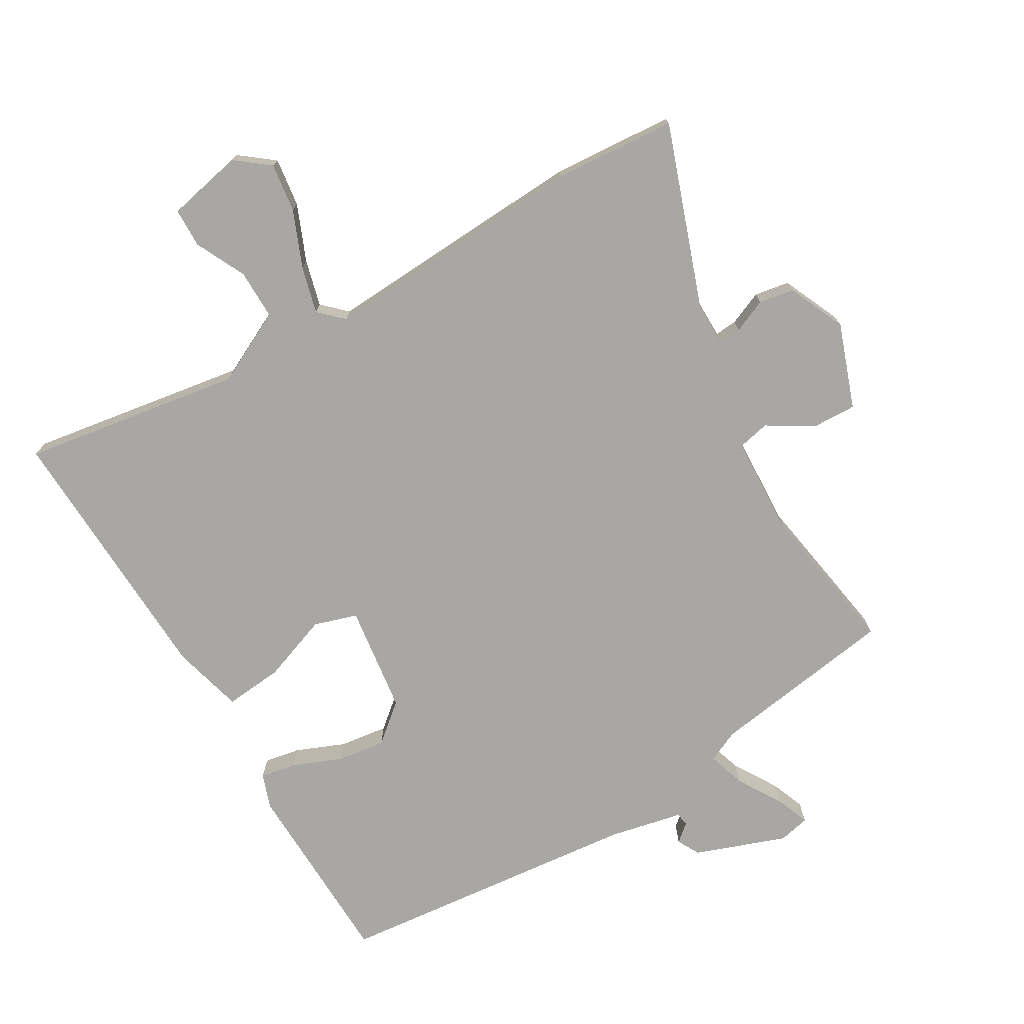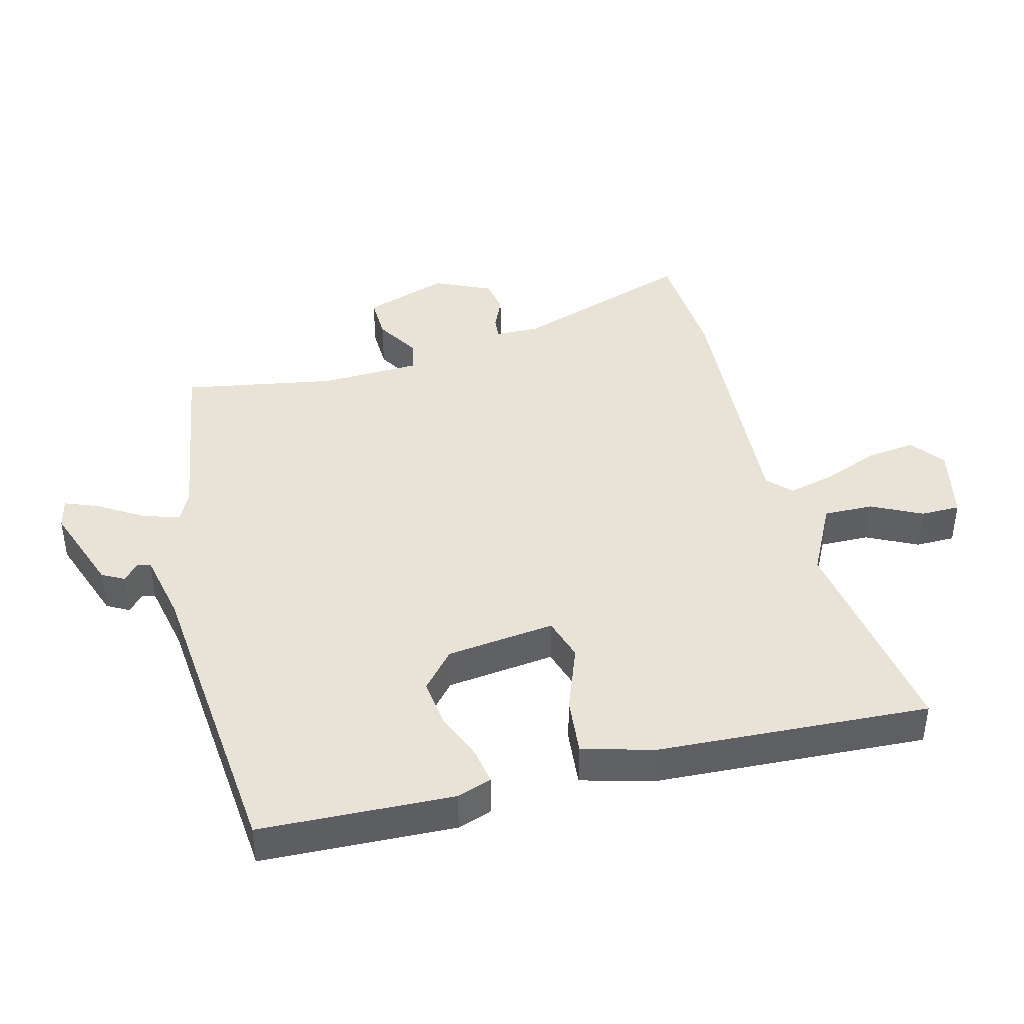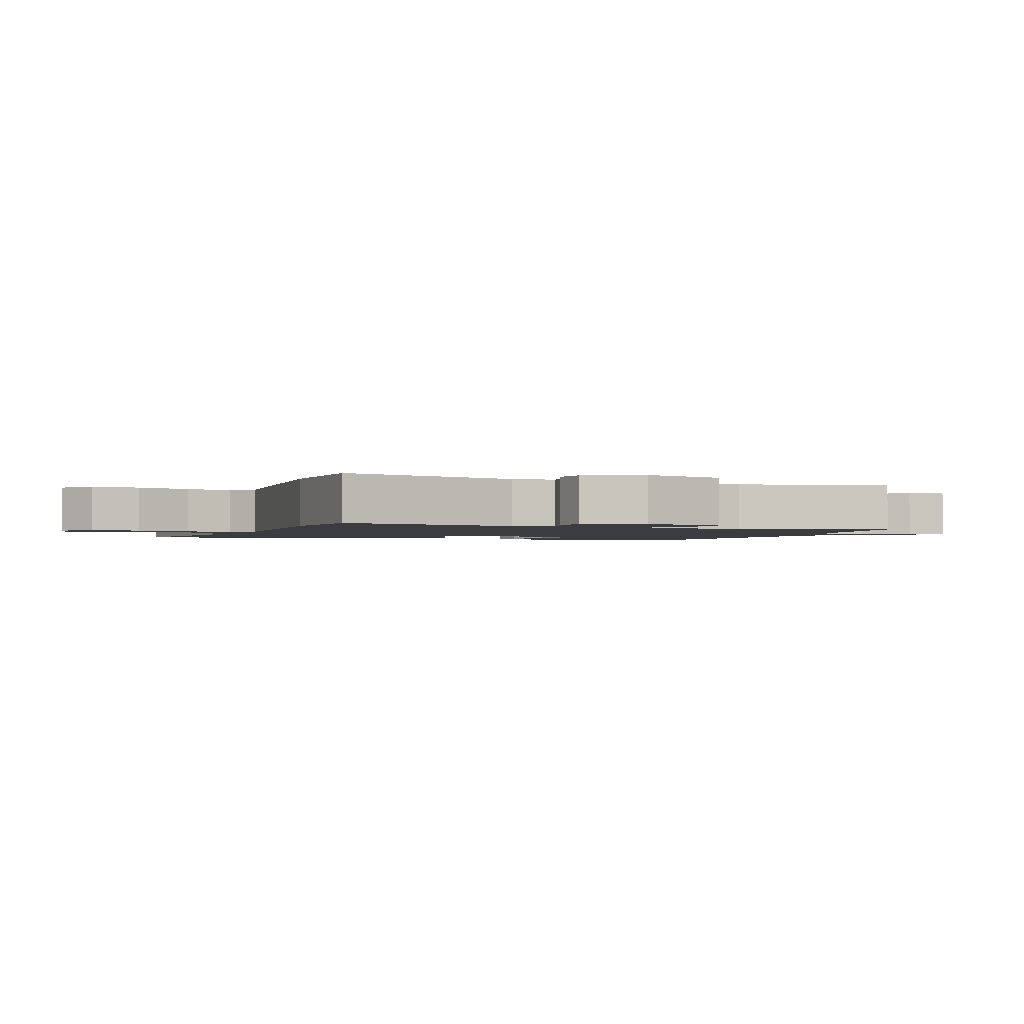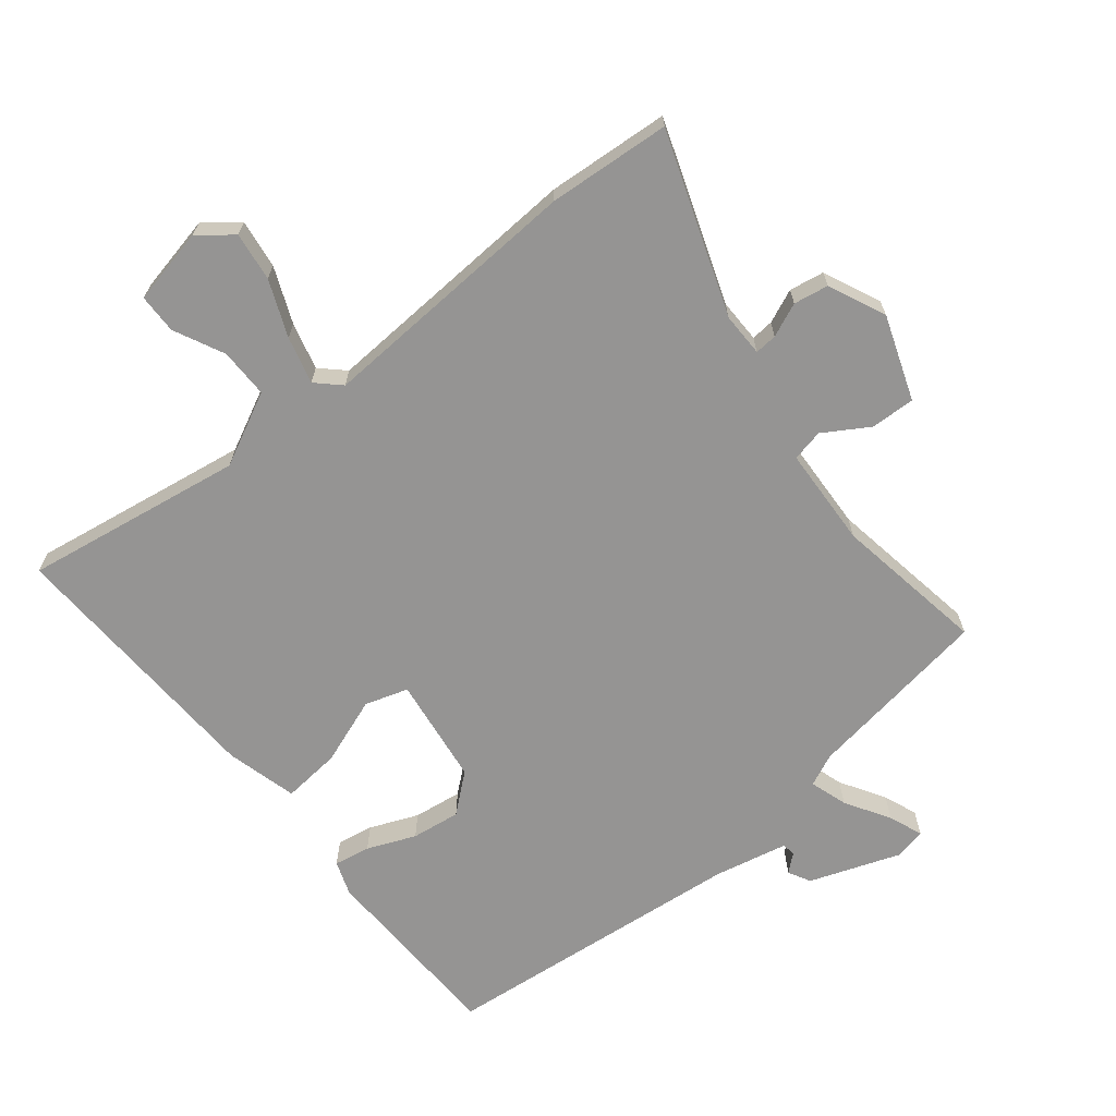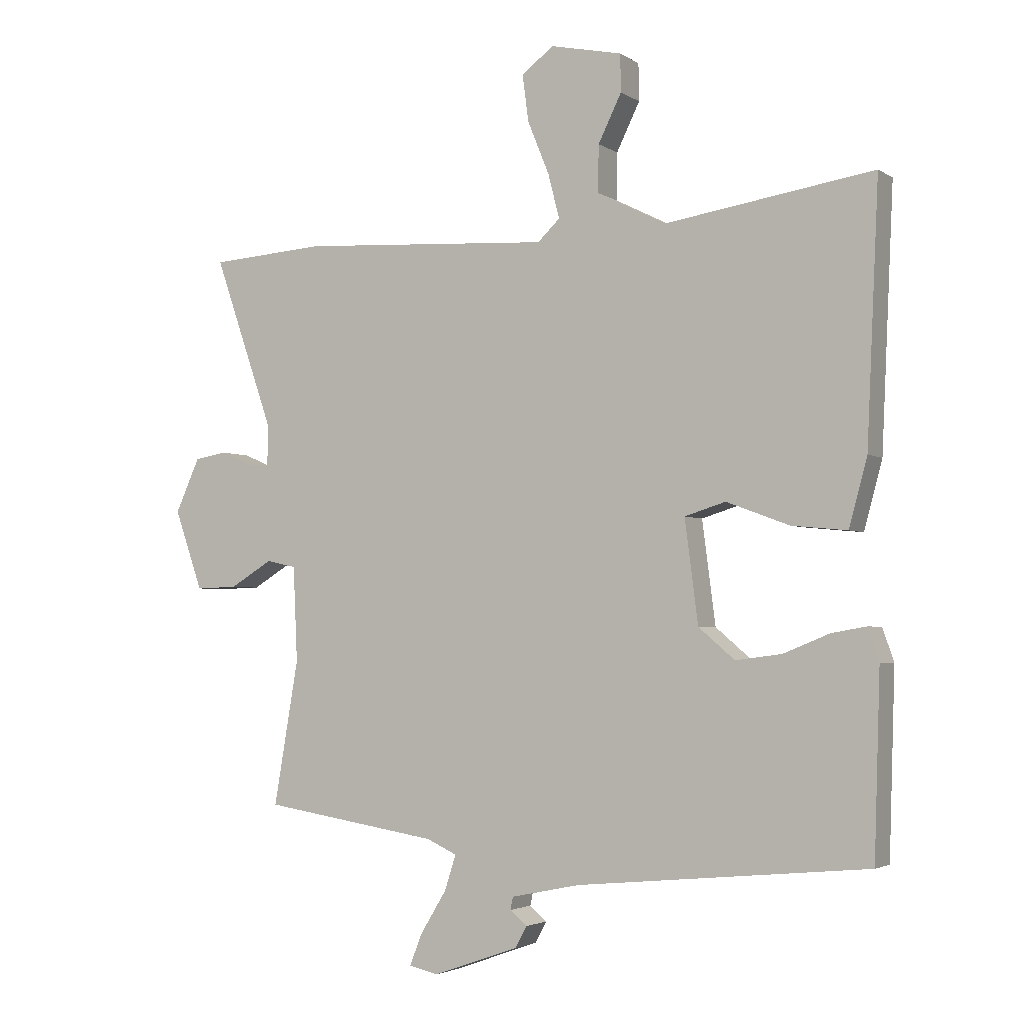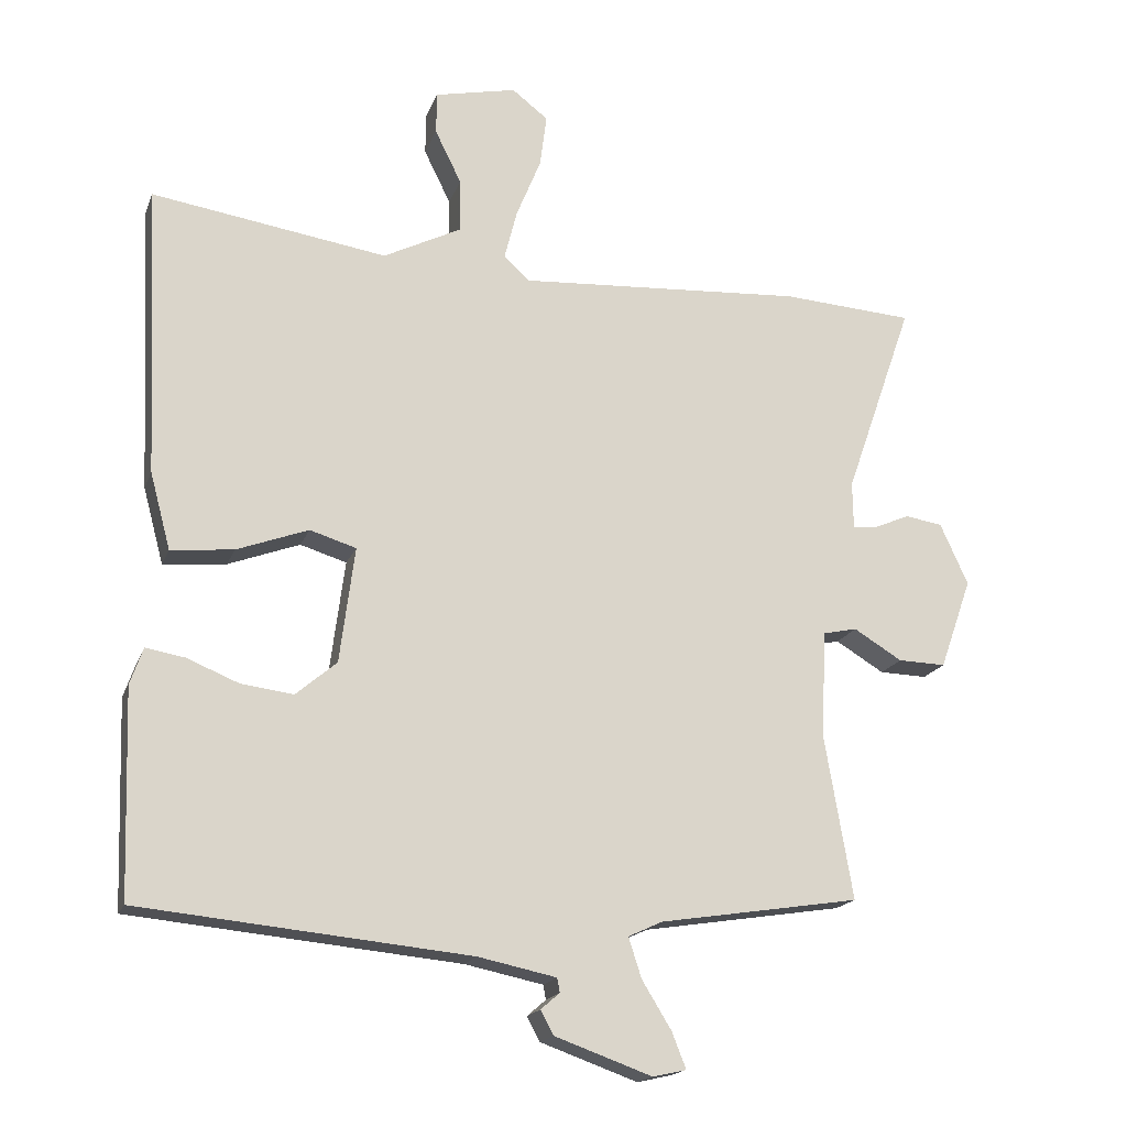
<metadata>
{"format":"obj","ext":"obj","renderer":"f3d","projection":"perspective","resolution":1024,"background":"white","views":[{"elev":-74.4,"azim":30.1,"up":"+Y"},{"elev":41.4,"azim":-104.2,"up":"+Y"},{"elev":-1.7,"azim":70.8,"up":"+Y"},{"elev":-67.2,"azim":38.5,"up":"+Y"},{"elev":-3.1,"azim":-152.7,"up":"+Z"},{"elev":-17.7,"azim":-16.4,"up":"+Z"}]}
</metadata>
<code>
v -0.531 0.07 -0.494
v -0.541 0.07 -0.192
v -0.522 0.07 -0.138
v -0.465 0.07 -0.148
v -0.389 0.07 -0.179
v -0.312 0.07 -0.189
v -0.252 0.07 -0.138
v -0.23 0.07 0.032
v -0.298 0.07 0.053
v -0.403 0.07 0.014
v -0.495 0.07 0.005
v -0.525 0.07 0.117
v -0.545 0.07 0.543
v -0.199 0.07 0.49
v -0.084 0.07 0.548
v -0.085 0.07 0.626
v -0.124 0.07 0.705
v -0.123 0.07 0.767
v -0.003 0.07 0.793
v 0.05 0.07 0.752
v 0.04 0.07 0.675
v 0.004 0.07 0.587
v -0.015 0.07 0.513
v 0.022 0.07 0.478
v 0.442 0.07 0.504
v 0.635 0.07 0.491
v 0.535 0.07 0.205
v 0.536 0.07 0.136
v 0.571 0.07 0.139
v 0.624 0.07 0.162
v 0.679 0.07 0.153
v 0.72 0.07 0.063
v 0.673 0.07 -0.07
v 0.603 0.07 -0.068
v 0.532 0.07 -0.025
v 0.482 0.07 -0.036
v 0.475 0.07 -0.194
v 0.516 0.07 -0.434
v 0.222 0.07 -0.48
v 0.172 0.07 -0.503
v 0.191 0.07 -0.562
v 0.234 0.07 -0.632
v 0.255 0.07 -0.685
v 0.206 0.07 -0.696
v 0.063 0.07 -0.645
v 0.044 0.07 -0.61
v 0.072 0.07 -0.586
v 0.068 0.07 -0.565
v -0.047 0.07 -0.541
v -0.531 0 -0.494
v -0.541 0 -0.192
v -0.522 0 -0.138
v -0.465 0 -0.148
v -0.389 0 -0.179
v -0.312 0 -0.189
v -0.252 0 -0.138
v -0.23 0 0.032
v -0.298 0 0.053
v -0.403 0 0.014
v -0.495 0 0.005
v -0.525 0 0.117
v -0.545 0 0.543
v -0.199 0 0.49
v -0.084 0 0.548
v -0.085 0 0.626
v -0.124 0 0.705
v -0.123 0 0.767
v -0.003 0 0.793
v 0.05 0 0.752
v 0.04 0 0.675
v 0.004 0 0.587
v -0.015 0 0.513
v 0.022 0 0.478
v 0.442 0 0.504
v 0.635 0 0.491
v 0.535 0 0.205
v 0.536 0 0.136
v 0.571 0 0.139
v 0.624 0 0.162
v 0.679 0 0.153
v 0.72 0 0.063
v 0.673 0 -0.07
v 0.603 0 -0.068
v 0.532 0 -0.025
v 0.482 0 -0.036
v 0.475 0 -0.194
v 0.516 0 -0.434
v 0.222 0 -0.48
v 0.172 0 -0.503
v 0.191 0 -0.562
v 0.234 0 -0.632
v 0.255 0 -0.685
v 0.206 0 -0.696
v 0.063 0 -0.645
v 0.044 0 -0.61
v 0.072 0 -0.586
v 0.068 0 -0.565
v -0.047 0 -0.541
f 44 45 46 47
f 44 47 48
f 41 42 43 44
f 40 41 44 48
f 37 38 39
f 36 37 39 40
f 32 33 34 35
f 32 35 36
f 29 30 31 32
f 28 29 32 36
f 27 28 36 40
f 24 25 26 27
f 19 20 21 22
f 19 22 23
f 16 17 18 19
f 15 16 19 23
f 14 15 23 24
f 12 13 14
f 9 10 11 12
f 9 12 14 24
f 2 3 4 5
f 49 1 2 5
f 49 5 6
f 48 49 6 7
f 40 48 7 8
f 27 40 8
f 8 9 24 27
f 96 95 94 93
f 97 96 93
f 93 92 91 90
f 97 93 90 89
f 88 87 86
f 89 88 86 85
f 84 83 82 81
f 85 84 81
f 81 80 79 78
f 85 81 78 77
f 89 85 77 76
f 76 75 74 73
f 71 70 69 68
f 72 71 68
f 68 67 66 65
f 72 68 65 64
f 73 72 64 63
f 63 62 61
f 61 60 59 58
f 73 63 61 58
f 54 53 52 51
f 54 51 50 98
f 55 54 98
f 56 55 98 97
f 57 56 97 89
f 57 89 76
f 76 73 58 57
f 1 50 51 2
f 2 51 52 3
f 3 52 53 4
f 4 53 54 5
f 5 54 55 6
f 6 55 56 7
f 7 56 57 8
f 8 57 58 9
f 9 58 59 10
f 10 59 60 11
f 11 60 61 12
f 12 61 62 13
f 13 62 63 14
f 14 63 64 15
f 15 64 65 16
f 16 65 66 17
f 17 66 67 18
f 18 67 68 19
f 19 68 69 20
f 20 69 70 21
f 21 70 71 22
f 22 71 72 23
f 23 72 73 24
f 24 73 74 25
f 25 74 75 26
f 26 75 76 27
f 27 76 77 28
f 28 77 78 29
f 29 78 79 30
f 30 79 80 31
f 31 80 81 32
f 32 81 82 33
f 33 82 83 34
f 34 83 84 35
f 35 84 85 36
f 36 85 86 37
f 37 86 87 38
f 38 87 88 39
f 39 88 89 40
f 40 89 90 41
f 41 90 91 42
f 42 91 92 43
f 43 92 93 44
f 44 93 94 45
f 45 94 95 46
f 46 95 96 47
f 47 96 97 48
f 48 97 98 49
f 49 98 50 1

</code>
